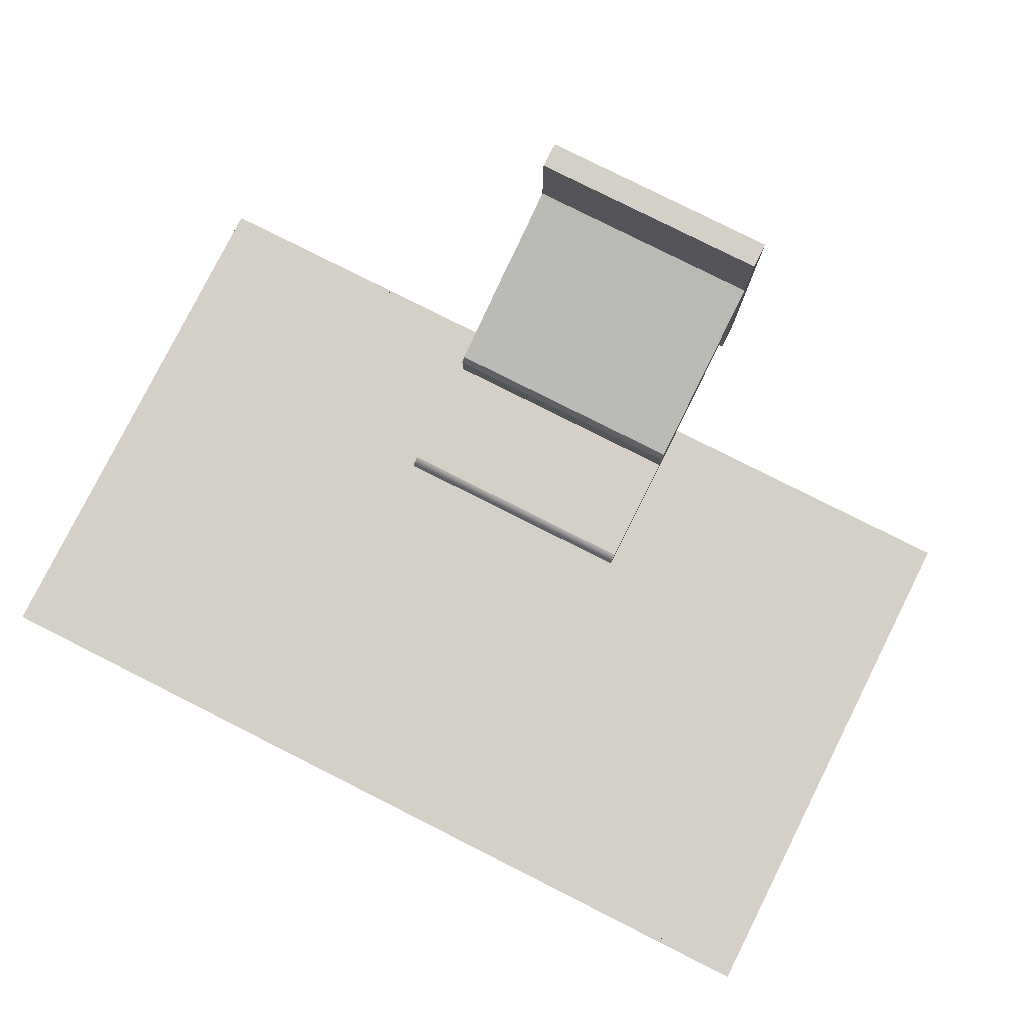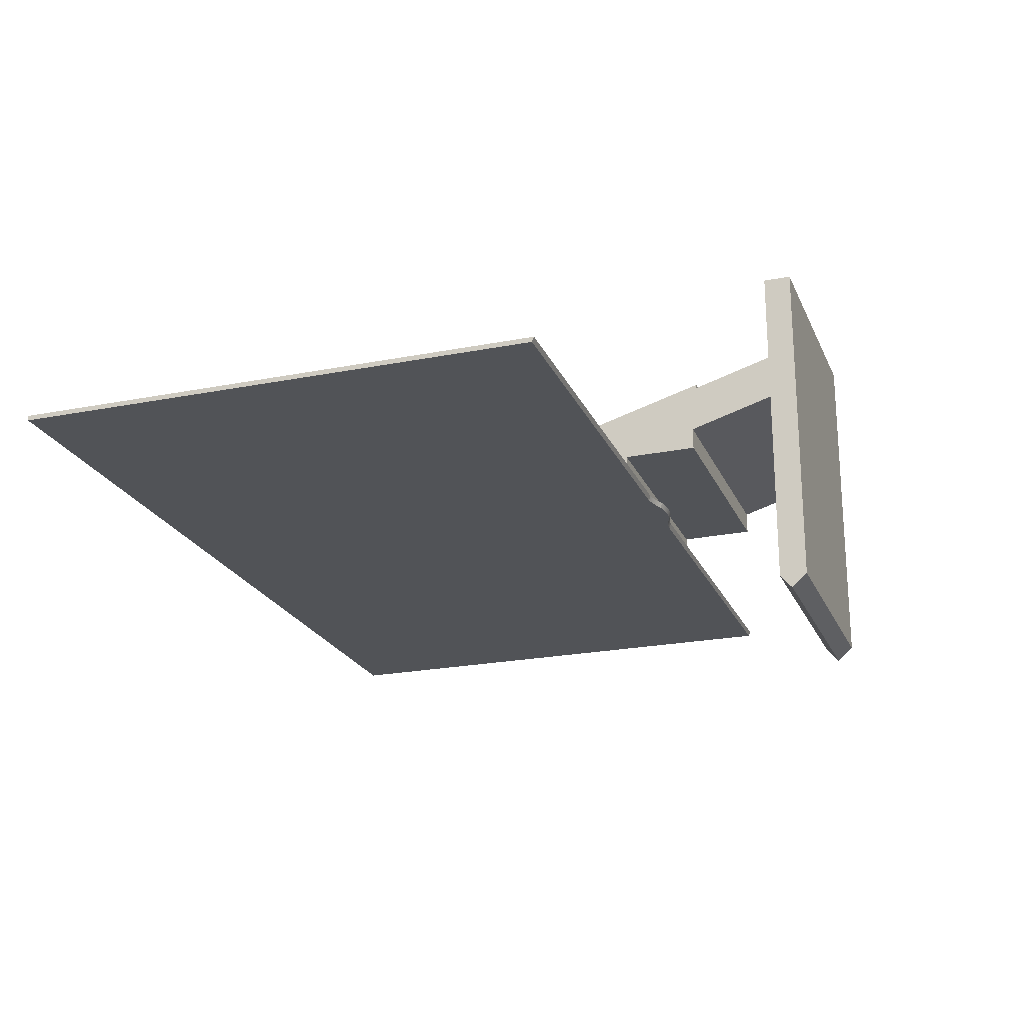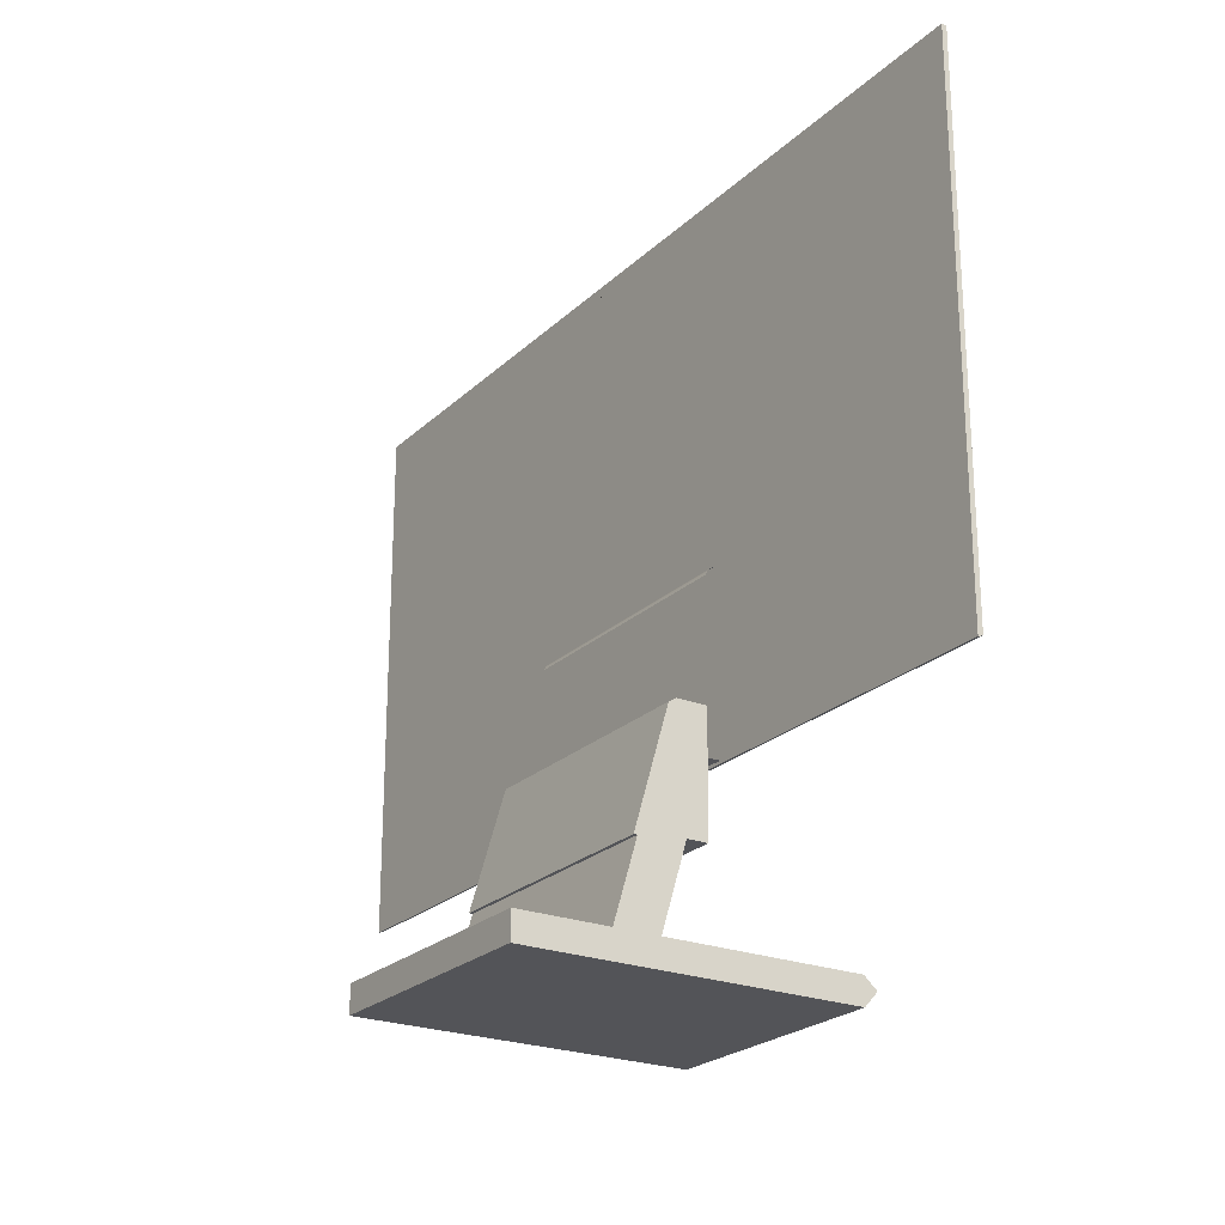
<metadata>
{"format":"obj","ext":"obj","renderer":"f3d","projection":"perspective","resolution":1024,"background":"white","views":[{"elev":79.9,"azim":-153.3,"up":"+Z"},{"elev":-22.1,"azim":-71.0,"up":"+Z"},{"elev":-23.4,"azim":56.6,"up":"+Y"}]}
</metadata>
<code>
v 0.02379 -0.03078 -0.00878
v 0.02632 -0.02845 -0.01297
v 0.02632 -0.03006 -0.00878
v 0.02379 -0.02917 -0.01297
v 0.02887 -0.02782 -0.01297
v 0.01813 -0.03068 -0.00878
v -0.02179 -0.02879 -0.01297
v 0.02128 -0.0316 -0.00878
v -0.02411 -0.02813 -0.01297
v 0.02887 -0.02943 -0.00878
v 0.02066 -0.02974 -0.00878
v -0.0195 -0.02952 -0.01297
v 0.02128 -0.02999 -0.01297
v -0.02644 -0.02755 -0.01297
v 0.03144 -0.02729 -0.01297
v 0.01581 -0.03164 -0.00878
v -0.01657 -0.03009 -0.00878
v -0.02179 -0.0304 -0.00878
v -0.02411 -0.02974 -0.00878
v 0.01881 -0.03251 -0.00878
v -0.02644 -0.02916 -0.00878
v 0.03144 -0.0289 -0.00878
v 0.02323 -0.0289 -0.00878
v 0.01356 -0.03214 -0.00878
v -0.01427 -0.031 -0.00878
v -0.0189 -0.02926 -0.00878
v -0.01723 -0.03032 -0.01297
v -0.0195 -0.03113 -0.00878
v 0.01881 -0.0309 -0.01297
v -0.02879 -0.02866 -0.00878
v -0.02879 -0.02705 -0.01297
v 0.03404 -0.02686 -0.01297
v -0.01056 -0.03214 -0.00878
v -0.01279 -0.03164 -0.00878
v 0.01638 -0.03352 -0.00878
v 0.01117 -0.03257 -0.00878
v -0.02125 -0.02851 -0.00878
v 0.03404 -0.02846 -0.00878
v 0.02583 -0.02816 -0.00878
v -0.008164 -0.03257 -0.00878
v -0.01498 -0.0312 -0.01297
v -0.01723 -0.03194 -0.00878
v 0.01638 -0.0319 -0.01297
v 0.003931 -0.03329 -0.00878
v 0.00877 -0.0329 -0.00878
v -0.03116 -0.02823 -0.00878
v -0.03116 -0.02663 -0.01297
v 0.03664 -0.02652 -0.01297
v 0.01393 -0.03406 -0.00878
v 0.001505 -0.03334 -0.00878
v 0.006354 -0.03314 -0.00878
v -0.005759 -0.0329 -0.00878
v -0.02363 -0.02784 -0.00878
v 0.03664 -0.02813 -0.00878
v -0.01498 -0.03282 -0.00878
v -0.01337 -0.0319 -0.01297
v 0.01393 -0.03244 -0.01297
v -0.01092 -0.03406 -0.00878
v -0.01337 -0.03352 -0.00878
v -0.00092 -0.03329 -0.00878
v -0.03354 -0.02789 -0.00878
v -0.03354 -0.02629 -0.01297
v 0.03926 -0.02629 -0.01297
v 0.02846 -0.02751 -0.00878
v 0.01147 -0.03451 -0.00878
v -0.008459 -0.03451 -0.00878
v -0.003344 -0.03314 -0.00878
v -0.3713 -0.02789 -0.00878
v 0.03926 -0.02789 -0.00878
v -0.02602 -0.02724 -0.00878
v -0.01092 -0.03244 -0.01297
v 0.01147 -0.03288 -0.01297
v -0.008459 -0.03288 -0.01297
v -0.3693 -0.02593 -0.00878
v -0.3713 -0.02629 -0.01297
v 0.3757 -0.02629 -0.01297
v 0.3757 -0.02789 -0.00878
v 0.0311 -0.02696 -0.00878
v 0.008991 -0.03485 -0.00878
v -0.005983 -0.03485 -0.00878
v -0.005983 -0.03323 -0.01297
v -0.3713 -0.01766 -0.00878
v 0.3738 -0.02593 -0.00878
v -0.02843 -0.02673 -0.00878
v 0.008991 -0.03323 -0.01297
v -0.3713 0.4169 -0.01297
v -0.3693 -0.01766 -0.00878
v -0.3674 -0.01416 -0.01297
v 0.3757 0.4169 -0.01297
v 0.3757 -0.01766 -0.00878
v 0.03376 -0.02652 -0.00878
v -0.03086 -0.02629 -0.00878
v 0.006502 -0.0351 -0.00878
v -0.003493 -0.0351 -0.00878
v -0.003493 -0.03347 -0.01297
v 0.006502 -0.03347 -0.01297
v -0.03341 -0.02593 -0.00878
v -0.3693 0.4149 -0.00878
v -0.3713 0.4169 -0.00878
v 0.3719 -0.01416 -0.01297
v 0.3738 -0.01766 -0.00878
v 0.03644 -0.02617 -0.00878
v -0.3674 0.413 -0.01297
v 0.3738 0.4149 -0.00878
v -0.08504 0.4169 -0.01297
v 0.3757 0.4169 -0.00878
v 0.3719 0.413 -0.01297
v 0.03918 -0.02593 -0.00878
v 0.004005 -0.03525 -0.00878
v -0.000997 -0.03525 -0.00878
v -0.000997 -0.03362 -0.01297
v 0.004005 -0.03362 -0.01297
v -0.08402 0.413 -0.01297
v 0.001505 -0.0353 -0.00878
v 0.001505 -0.03367 -0.01297
v -0.1035 0.1142 -0.000862
v 0.1087 0.113 -9.3e-05
v -0.1035 0.113 -9.3e-05
v 0.1087 0.1142 -0.000862
v 0.1087 0.1118 0.00055
v -0.1035 -0.02545 0.001434
v -0.1035 0.1152 -0.001747
v -0.1035 0.1118 0.00055
v 0.1087 0.1152 -0.001747
v 0.1087 0.1105 0.001061
v -0.1035 0.1162 -0.002739
v -0.1035 0.1105 0.001061
v 0.1087 0.1162 -0.002739
v -0.1035 0.117 -0.003827
v -0.1035 0.1092 0.001434
v -0.1035 0.1177 -0.004998
v 0.1087 0.117 -0.003827
v -0.1035 0.01265 0.001434
v -0.1035 0.1184 -0.00624
v 0.1087 0.1177 -0.004998
v -0.1035 0.01265 0.02683
v -0.1035 0.1188 -0.007539
v 0.1087 0.1184 -0.00624
v 0.1087 0.01265 0.001434
v -0.1035 -0.03498 0.0459
v -0.1035 0.1191 -0.008879
v 0.1087 0.01265 0.02683
v -0.1035 0.008575 0.03327
v -0.1035 -0.08639 0.001774
v -0.1035 -0.02545 -0.01025
v 0.1087 -0.02545 0.03699
v 0.1087 -0.03498 0.0459
v -0.1035 -0.08639 0.01955
v 0.1087 -0.08639 0.001774
v -0.1035 0.1193 -0.01025
v 0.1087 -0.02545 0.001434
v 0.1087 0.008575 0.03327
v 0.1087 -0.09099 0.06213
v -0.1035 -0.09099 0.05908
v 0.1087 -0.02545 -0.01025
v 0.1087 -0.03055 0.04266
v 0.1045 -0.09099 0.06213
v 0.1087 -0.09099 0.05658
v -0.1035 -0.09099 0.06213
v -0.1035 -0.09099 0.02092
v 0.1087 -0.08639 0.01955
v 0.1039 -0.09099 0.05902
v 0.1087 -0.09099 0.05902
v -0.1035 -0.09099 0.05902
v -0.1035 -0.09099 0.02098
v -0.1035 -0.09099 0.02103
v -0.1035 -0.1569 0.04052
v 0.1087 -0.09119 0.02098
v 0.1087 -0.09099 0.02103
v 0.1087 -0.09119 0.05658
v 0.1087 -0.1569 0.07854
v 0.1087 -0.09119 0.05908
v -0.1035 -0.091 0.05903
v -0.1035 -0.09119 0.05908
v -0.1035 -0.091 0.05908
v -0.1035 -0.09119 0.02098
v -0.1035 -0.1569 0.07854
v 0.1087 -0.1569 0.04052
v -0.1035 -0.1798 0.1552
v 0.1087 -0.1798 0.1552
v 0.1087 -0.1569 0.1552
v -0.1035 -0.1569 -0.1267
v -0.1035 -0.1569 0.1552
v 0.1087 -0.1798 -0.1267
v -0.1035 -0.1798 -0.1267
v 0.1087 -0.1569 -0.1267
v -0.1035 -0.167 -0.1381
v 0.1087 -0.167 -0.1381
v 0.1087 0.01265 0.001061
v -0.1035 0.1105 0.001434
v 0.3735 -0.01766 -0.00878
v 0.1087 0.1191 -0.008879
v 0.1087 0.1188 -0.007539
v 0.1087 0.1193 -0.01025
v 0.1087 0.1092 0.001434
v -0.3691 -0.01766 -0.00878
v -0.3691 0.4146 -0.00878
g mesh1_mesh1-geometry
f 1 2 3
f 4 2 1
f 2 5 3
f 3 1 6
f 4 7 2
f 8 4 1
f 2 9 5
f 3 5 10
f 1 8 6
f 11 3 6
f 4 12 7
f 2 7 9
f 13 4 8
f 5 9 14
f 5 15 10
f 10 3 11
f 6 8 16
f 11 6 17
f 13 12 4
f 7 12 18
f 9 7 19
f 20 13 8
f 14 9 21
f 5 14 15
f 10 15 22
f 23 10 11
f 16 8 24
f 6 16 25
f 17 6 25
f 26 11 17
f 13 27 12
f 18 12 28
f 19 7 18
f 21 9 19
f 29 13 20
f 8 20 24
f 30 14 21
f 15 14 31
f 15 32 22
f 22 10 23
f 23 11 26
f 16 24 33
f 25 16 34
f 17 25 18
f 26 17 19
f 29 27 13
f 12 27 28
f 18 25 28
f 19 17 18
f 21 26 19
f 35 29 20
f 24 20 36
f 31 14 30
f 30 37 21
f 15 31 32
f 22 32 38
f 39 22 23
f 37 23 26
f 33 24 40
f 34 16 33
f 25 34 28
f 29 41 27
f 28 27 42
f 37 26 21
f 43 29 35
f 20 35 44
f 36 20 45
f 24 36 40
f 46 31 30
f 46 37 30
f 32 31 47
f 32 48 38
f 38 22 39
f 39 23 37
f 33 40 42
f 34 33 42
f 28 34 42
f 43 41 29
f 27 41 42
f 49 43 35
f 44 35 50
f 51 20 44
f 45 20 51
f 36 45 52
f 40 36 52
f 47 31 46
f 53 37 46
f 32 47 48
f 38 48 54
f 54 38 39
f 53 39 37
f 42 40 55
f 43 56 41
f 42 41 55
f 57 43 49
f 35 49 58
f 50 35 59
f 50 60 44
f 51 44 60
f 45 51 52
f 40 52 55
f 61 47 46
f 61 53 46
f 48 47 62
f 63 54 48
f 64 54 39
f 64 39 53
f 57 56 43
f 41 56 55
f 65 57 49
f 58 49 66
f 59 35 58
f 50 59 60
f 67 51 60
f 52 51 67
f 52 67 55
f 62 47 61
f 68 53 61
f 48 62 63
f 54 63 69
f 69 54 64
f 70 64 53
f 57 71 56
f 55 56 59
f 72 57 65
f 49 65 66
f 58 73 66
f 59 71 58
f 55 60 59
f 67 60 55
f 68 62 61
f 74 53 68
f 63 62 75
f 76 69 63
f 63 69 76
f 77 69 64
f 78 64 70
f 70 53 74
f 72 71 57
f 56 71 59
f 79 72 65
f 66 65 80
f 71 73 58
f 73 81 66
f 62 68 75
f 82 74 68
f 63 75 76
f 69 76 77
f 77 76 69
f 83 77 64
f 78 83 64
f 84 78 70
f 84 70 74
f 72 73 71
f 85 72 79
f 65 79 80
f 66 81 80
f 85 81 73
f 68 86 75
f 87 74 82
f 86 68 82
f 76 75 88
f 89 77 76
f 90 77 83
f 91 83 78
f 91 78 84
f 92 84 74
f 85 73 72
f 93 85 79
f 80 79 94
f 95 80 81
f 96 81 85
f 88 75 86
f 74 87 97
f 98 82 87
f 87 82 98
f 86 82 99
f 100 76 88
f 77 89 90
f 76 100 89
f 101 90 83
f 102 83 91
f 92 91 84
f 92 74 97
f 85 93 96
f 79 93 94
f 80 95 94
f 96 95 81
f 88 86 103
f 101 97 87
f 82 98 99
f 99 98 82
f 98 104 87
f 99 105 86
f 90 89 106
f 89 100 107
f 106 101 90
f 90 101 106
f 101 83 97
f 108 83 102
f 102 91 92
f 97 102 92
f 109 96 93
f 94 93 110
f 111 94 95
f 112 95 96
f 103 86 113
f 104 101 87
f 99 98 106
f 106 98 99
f 104 106 98
f 98 106 104
f 106 105 99
f 113 86 105
f 105 106 89
f 89 107 105
f 101 106 104
f 104 106 101
f 83 108 97
f 108 102 97
f 96 109 112
f 93 109 110
f 94 111 110
f 112 111 95
f 105 107 113
f 114 112 109
f 114 110 109
f 115 110 111
f 111 112 115
f 112 114 115
f 110 115 114
g mesh1_mesh1-geometry
f 3 2 1
f 1 2 4
f 3 5 2
f 2 7 4
f 1 4 8
f 5 9 2
f 10 5 3
f 7 12 4
f 9 7 2
f 8 4 13
f 14 9 5
f 10 15 5
f 4 12 13
f 18 12 7
f 19 7 9
f 8 13 20
f 21 9 14
f 15 14 5
f 22 15 10
f 12 27 13
f 28 12 18
f 18 7 19
f 19 9 21
f 20 13 29
f 21 14 30
f 31 14 15
f 22 32 15
f 13 27 29
f 28 27 12
f 20 29 35
f 30 14 31
f 32 31 15
f 38 32 22
f 27 41 29
f 42 27 28
f 35 29 43
f 30 31 46
f 47 31 32
f 38 48 32
f 29 41 43
f 42 41 27
f 35 43 49
f 46 31 47
f 48 47 32
f 54 48 38
f 41 56 43
f 55 41 42
f 49 43 57
f 46 47 61
f 62 47 48
f 48 54 63
f 43 56 57
f 55 56 41
f 49 57 65
f 61 47 62
f 63 62 48
f 69 63 54
f 56 71 57
f 59 56 55
f 65 57 72
f 66 73 58
f 58 71 59
f 61 62 68
f 75 62 63
f 57 71 72
f 59 71 56
f 65 72 79
f 58 73 71
f 66 81 73
f 75 68 62
f 76 75 63
f 71 73 72
f 79 72 85
f 80 81 66
f 73 81 85
f 75 86 68
f 82 68 86
f 88 75 76
f 76 77 89
f 72 73 85
f 79 85 93
f 81 80 95
f 85 81 96
f 86 75 88
f 99 82 86
f 88 76 100
f 90 89 77
f 89 100 76
f 96 93 85
f 94 95 80
f 81 95 96
f 103 86 88
f 86 105 99
f 88 100 103
f 106 89 90
f 107 100 89
f 93 96 109
f 95 94 111
f 96 95 112
f 113 86 103
f 99 105 106
f 105 86 113
f 107 103 100
f 89 106 105
f 105 107 89
f 112 109 96
f 110 111 94
f 95 111 112
f 113 103 107
f 113 107 105
f 109 112 114
f 111 110 115
f 115 112 111
f 115 114 112
f 114 115 110
g mesh1_mesh1-geometry
f 6 1 3
f 6 8 1
f 6 3 11
f 11 3 10
f 16 8 6
f 17 6 11
f 11 10 23
f 24 8 16
f 25 16 6
f 25 6 17
f 17 11 26
f 24 20 8
f 23 10 22
f 26 11 23
f 33 24 16
f 34 16 25
f 18 25 17
f 19 17 26
f 28 25 18
f 18 17 19
f 19 26 21
f 36 20 24
f 21 37 30
f 23 22 39
f 26 23 37
f 40 24 33
f 33 16 34
f 28 34 25
f 21 26 37
f 44 35 20
f 45 20 36
f 40 36 24
f 30 37 46
f 39 22 38
f 37 23 39
f 42 40 33
f 42 33 34
f 42 34 28
f 50 35 44
f 44 20 51
f 51 20 45
f 52 45 36
f 52 36 40
f 46 37 53
f 39 38 54
f 37 39 53
f 55 40 42
f 58 49 35
f 59 35 50
f 44 60 50
f 60 44 51
f 52 51 45
f 55 52 40
f 46 53 61
f 39 54 64
f 53 39 64
f 66 49 58
f 58 35 59
f 60 59 50
f 60 51 67
f 67 51 52
f 55 67 52
f 61 53 68
f 64 54 69
f 53 64 70
f 66 65 49
f 59 60 55
f 55 60 67
f 68 53 74
f 64 69 77
f 70 64 78
f 74 53 70
f 80 65 66
f 68 74 82
f 64 77 83
f 64 83 78
f 70 78 84
f 74 70 84
f 80 79 65
f 82 74 87
f 83 77 90
f 78 83 91
f 84 78 91
f 74 84 92
f 94 79 80
f 97 87 74
f 83 90 101
f 91 83 102
f 84 91 92
f 97 74 92
f 94 93 79
f 87 97 101
f 87 104 98
f 97 83 101
f 102 83 108
f 92 91 102
f 92 102 97
f 110 93 94
f 87 101 104
f 97 108 83
f 97 102 108
f 110 109 93
f 109 110 114
g mesh1_mesh1-geometry
f 103 100 88
f 100 103 107
f 107 103 113
g mesh2_mesh2-geometry
f 116 117 118
f 117 116 119
f 120 118 117
f 121 116 118
f 118 116 121
f 122 119 116
f 118 120 123
f 121 122 116
f 116 122 121
f 121 118 123
f 123 118 121
f 119 122 124
f 125 123 120
f 121 126 122
f 122 126 121
f 121 123 127
f 127 123 121
f 122 128 124
f 123 125 127
f 121 129 126
f 126 129 121
f 128 122 126
f 121 127 130
f 130 127 121
f 121 131 129
f 129 131 121
f 132 126 129
f 126 132 128
f 121 130 133
f 133 130 121
f 121 134 131
f 131 134 121
f 135 129 131
f 129 135 132
f 121 133 136
f 136 133 121
f 121 137 134
f 134 137 121
f 138 131 134
f 131 138 135
f 139 136 133
f 133 136 139
f 121 136 140
f 140 136 121
f 121 141 137
f 137 141 121
f 136 139 142
f 142 139 136
f 140 136 143
f 143 136 140
f 140 144 121
f 121 144 140
f 145 141 121
f 121 141 145
f 139 146 142
f 142 146 139
f 142 143 136
f 136 143 142
f 143 147 140
f 140 147 143
f 144 140 148
f 148 140 144
f 121 149 144
f 144 149 121
f 141 145 150
f 150 145 141
f 151 145 121
f 121 145 151
f 146 139 151
f 151 139 146
f 142 146 152
f 152 146 142
f 143 142 152
f 152 142 143
f 147 143 152
f 152 143 147
f 153 140 147
f 147 140 153
f 148 140 154
f 154 140 148
f 149 148 144
f 144 148 149
f 149 121 151
f 151 121 149
f 145 151 155
f 155 151 145
f 149 146 151
f 151 146 149
f 152 146 156
f 156 146 152
f 152 156 147
f 147 156 152
f 157 140 153
f 153 140 157
f 147 158 153
f 153 158 147
f 154 140 159
f 159 140 154
f 154 160 148
f 148 160 154
f 148 149 161
f 161 149 148
f 146 149 161
f 161 149 146
f 146 158 156
f 156 158 146
f 156 158 147
f 147 158 156
f 140 157 159
f 159 157 140
f 153 162 157
f 157 162 153
f 153 158 163
f 163 158 153
f 159 162 164
f 159 164 154
f 164 162 159
f 154 164 159
f 160 154 165
f 165 154 166
f 166 154 164
f 166 164 167
f 165 154 160
f 166 154 165
f 164 154 166
f 167 164 166
f 160 161 148
f 148 161 160
f 146 161 168
f 168 161 146
f 146 169 158
f 158 169 146
f 162 159 157
f 157 159 162
f 162 153 163
f 163 153 162
f 170 171 172
f 172 171 170
f 172 158 170
f 158 172 163
f 170 158 172
f 163 172 158
f 163 164 162
f 162 164 163
f 173 172 174
f 163 173 164
f 174 172 173
f 164 173 163
f 173 154 164
f 154 173 175
f 164 154 173
f 175 173 154
f 174 167 164
f 174 164 173
f 164 167 174
f 173 164 174
f 175 173 174
f 174 173 175
f 176 161 160
f 160 161 176
f 165 176 160
f 176 165 166
f 160 176 165
f 166 165 176
f 167 176 166
f 166 176 167
f 167 174 177
f 177 174 167
f 167 168 176
f 176 168 167
f 176 168 161
f 161 168 176
f 146 168 169
f 169 168 146
f 178 170 168
f 168 170 178
f 170 169 168
f 169 170 158
f 168 169 170
f 158 170 169
f 170 178 171
f 171 178 170
f 177 172 171
f 171 172 177
f 172 173 163
f 163 173 172
f 172 177 174
f 174 177 172
f 171 167 177
f 177 167 171
f 167 179 177
f 177 179 167
f 168 167 178
f 178 167 168
f 167 171 178
f 178 171 167
f 180 178 171
f 171 178 180
f 177 181 171
f 171 181 177
f 182 179 167
f 167 179 182
f 177 179 183
f 183 179 177
f 178 182 167
f 167 182 178
f 184 178 180
f 180 178 184
f 180 171 181
f 181 171 180
f 181 177 183
f 183 177 181
f 182 185 179
f 179 185 182
f 179 181 183
f 183 181 179
f 182 178 186
f 186 178 182
f 184 186 178
f 178 186 184
f 179 184 180
f 180 184 179
f 181 179 180
f 180 179 181
f 185 182 187
f 187 182 185
f 184 179 185
f 185 179 184
f 186 187 182
f 182 187 186
f 186 184 188
f 188 184 186
f 188 185 187
f 187 185 188
f 185 188 184
f 184 188 185
f 187 186 188
f 188 186 187
g mesh2_mesh2-geometry
f 118 117 116
f 119 116 117
f 117 118 120
f 116 119 122
f 123 120 118
f 124 122 119
f 120 123 125
f 124 128 122
f 127 125 123
f 126 122 128
f 129 126 132
f 128 132 126
f 131 129 135
f 132 135 129
f 133 189 130
f 134 131 138
f 135 138 131
f 125 130 189
f 190 130 125
g mesh2_mesh2-geometry
f 130 189 133
f 189 130 125
f 125 130 190
g mesh3_mesh3-geometry
l 101 191
g mesh4_mesh4-geometry
l 192 193
l 194 192
l 193 138
g mesh5_mesh5-geometry
l 125 195
l 139 195
g mesh6_mesh6-geometry
l 196 87
l 197 196

</code>
